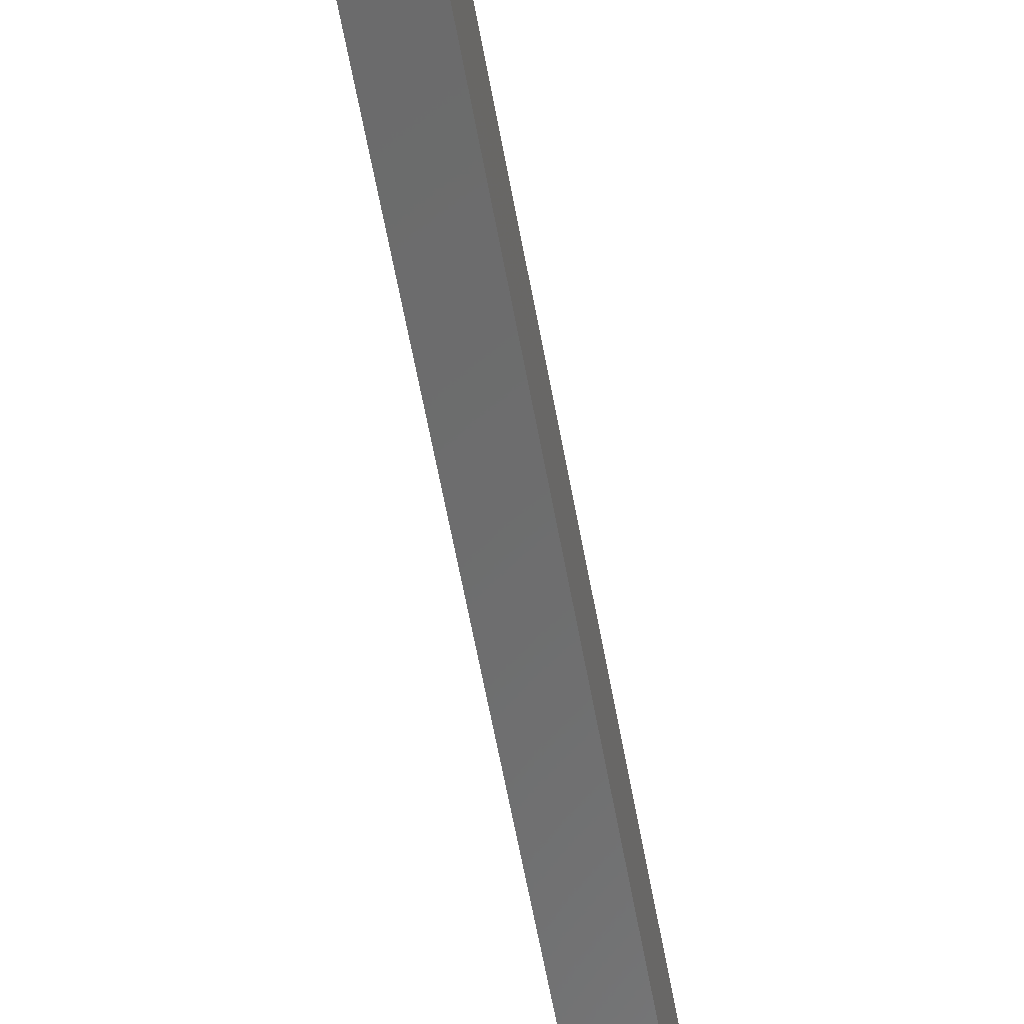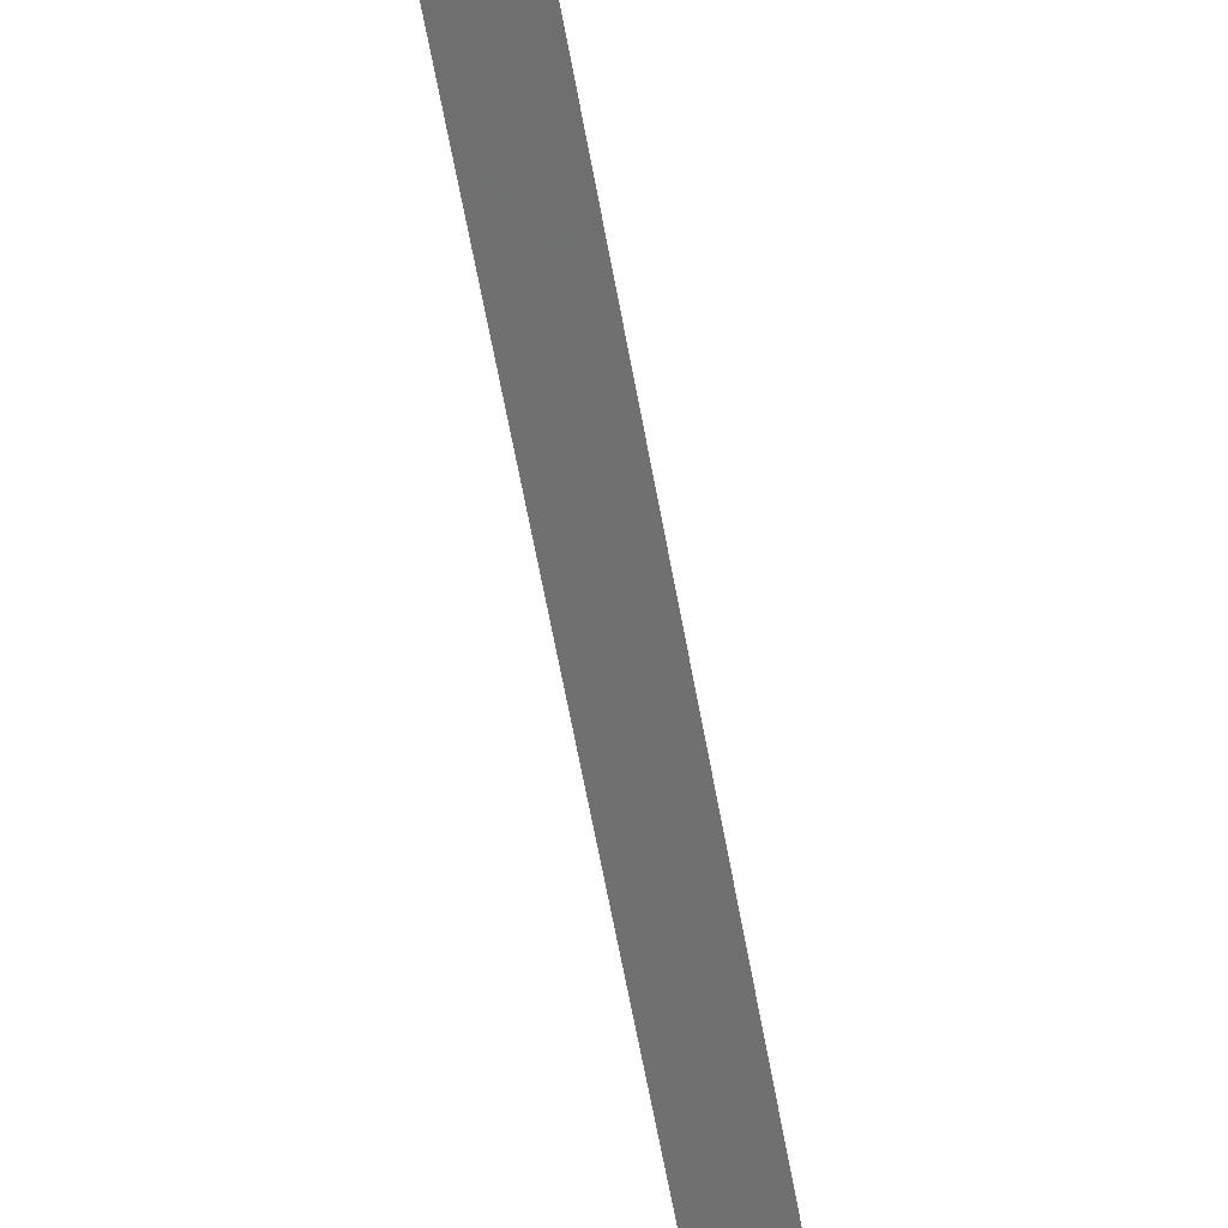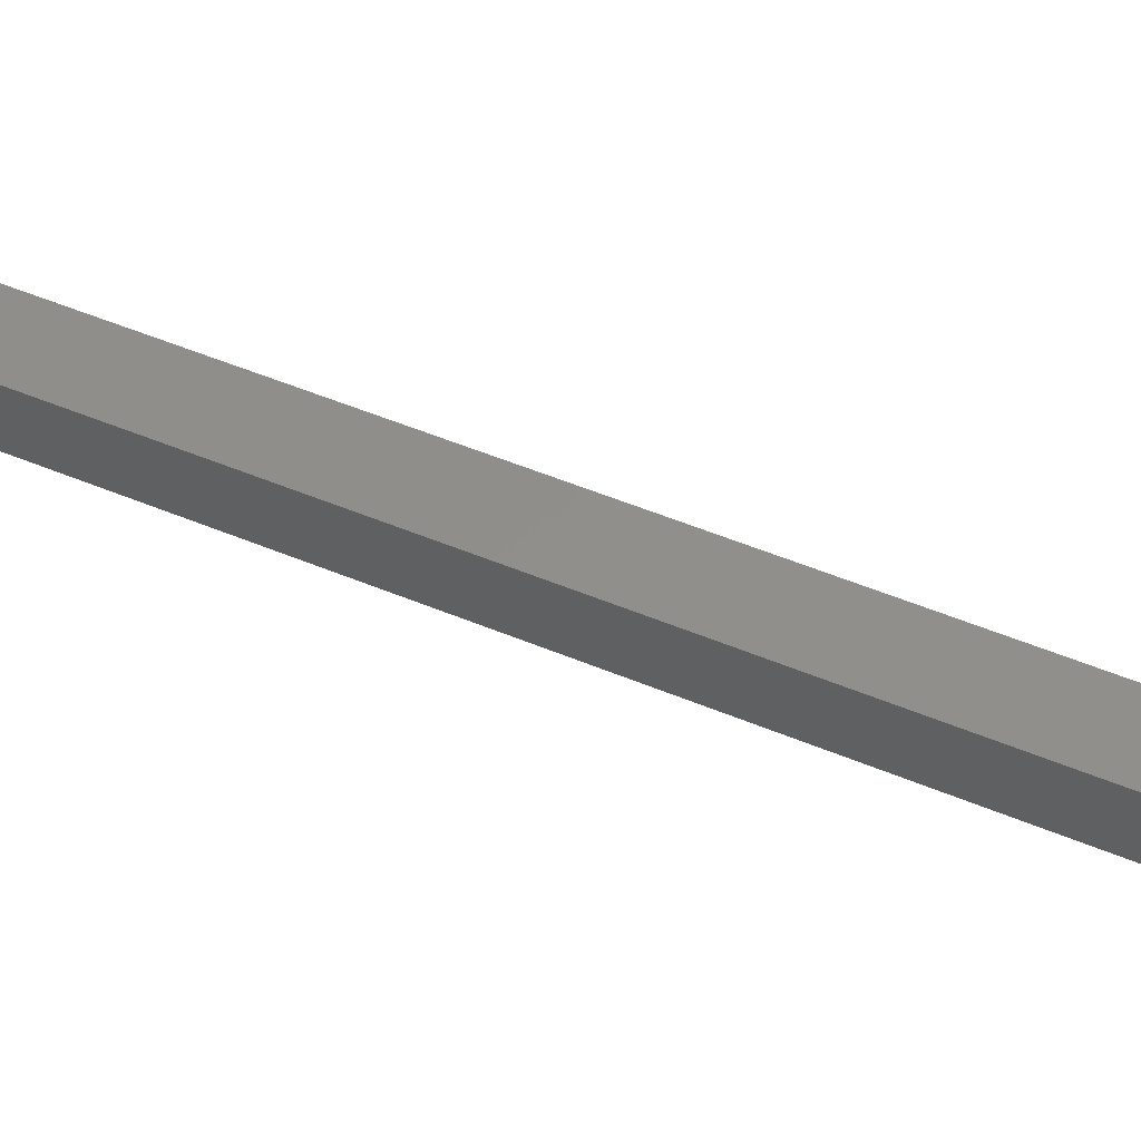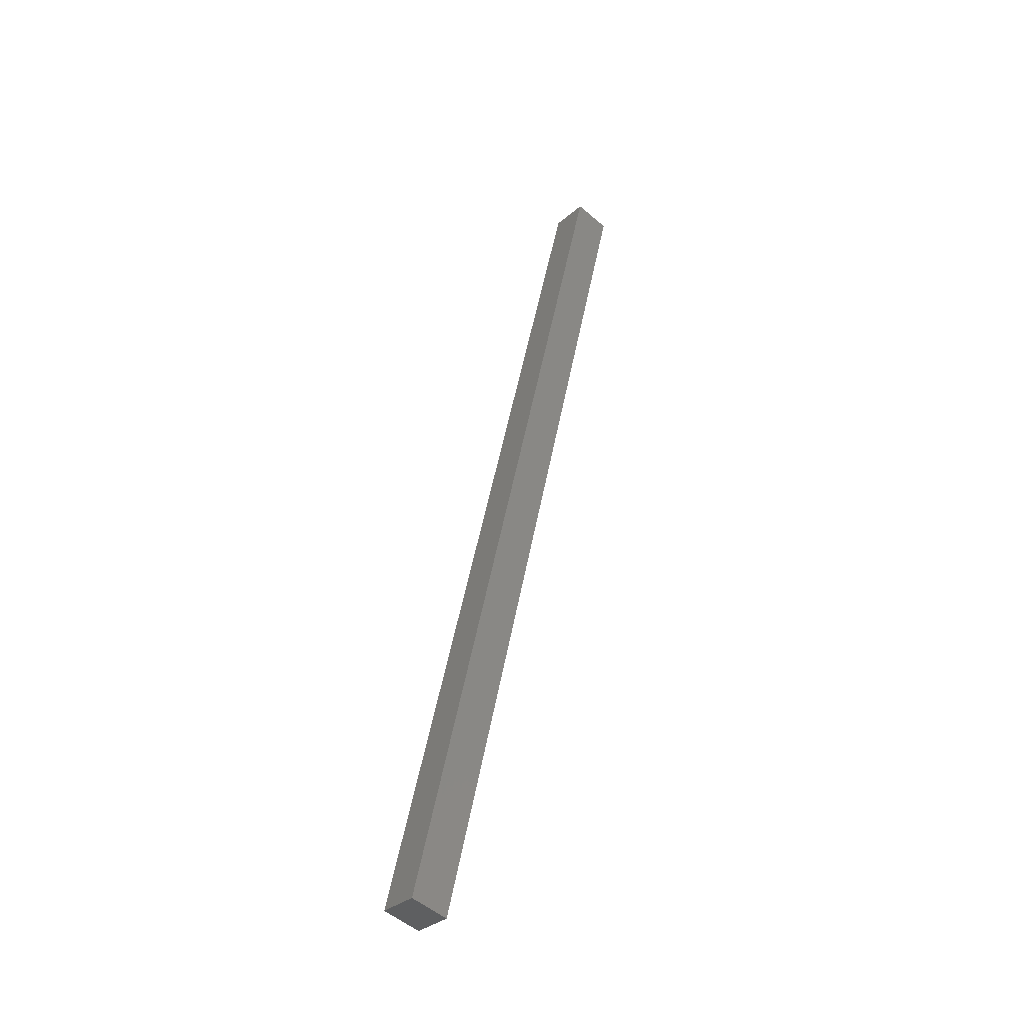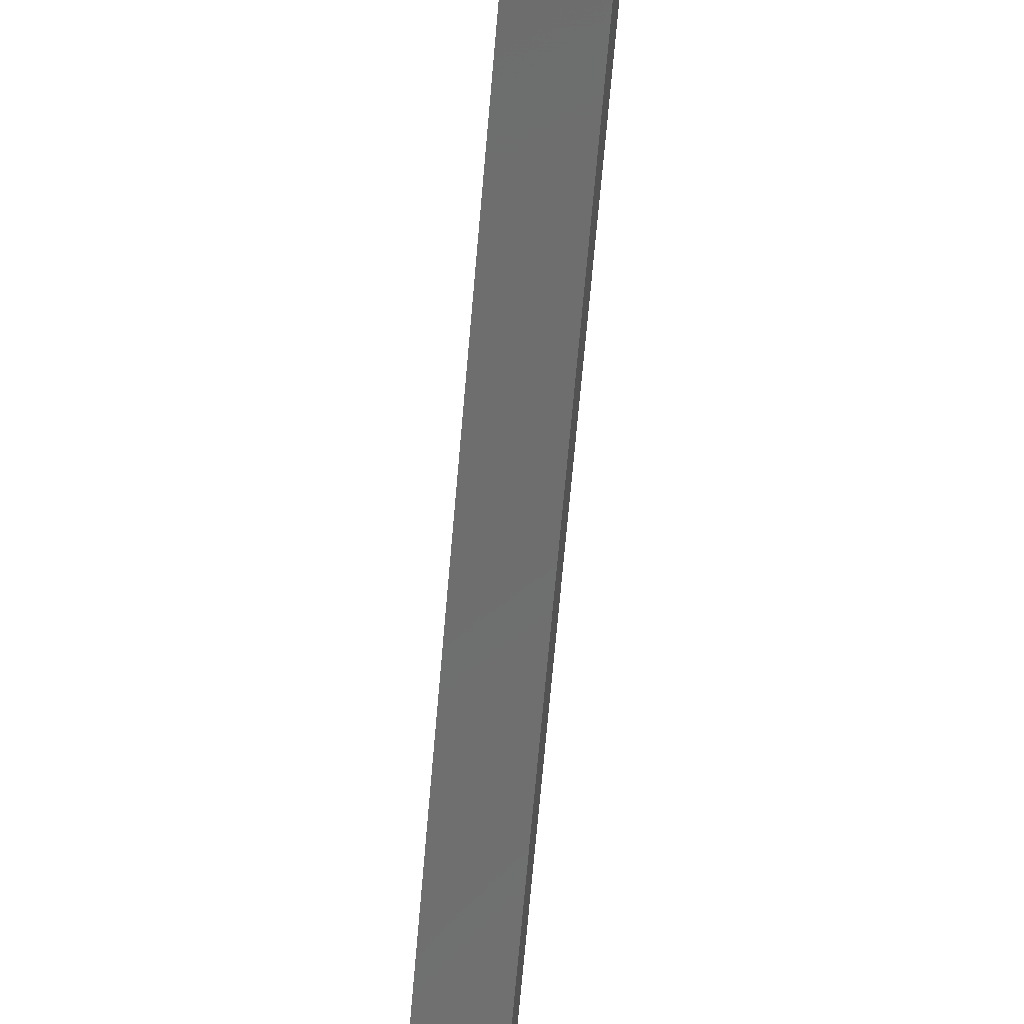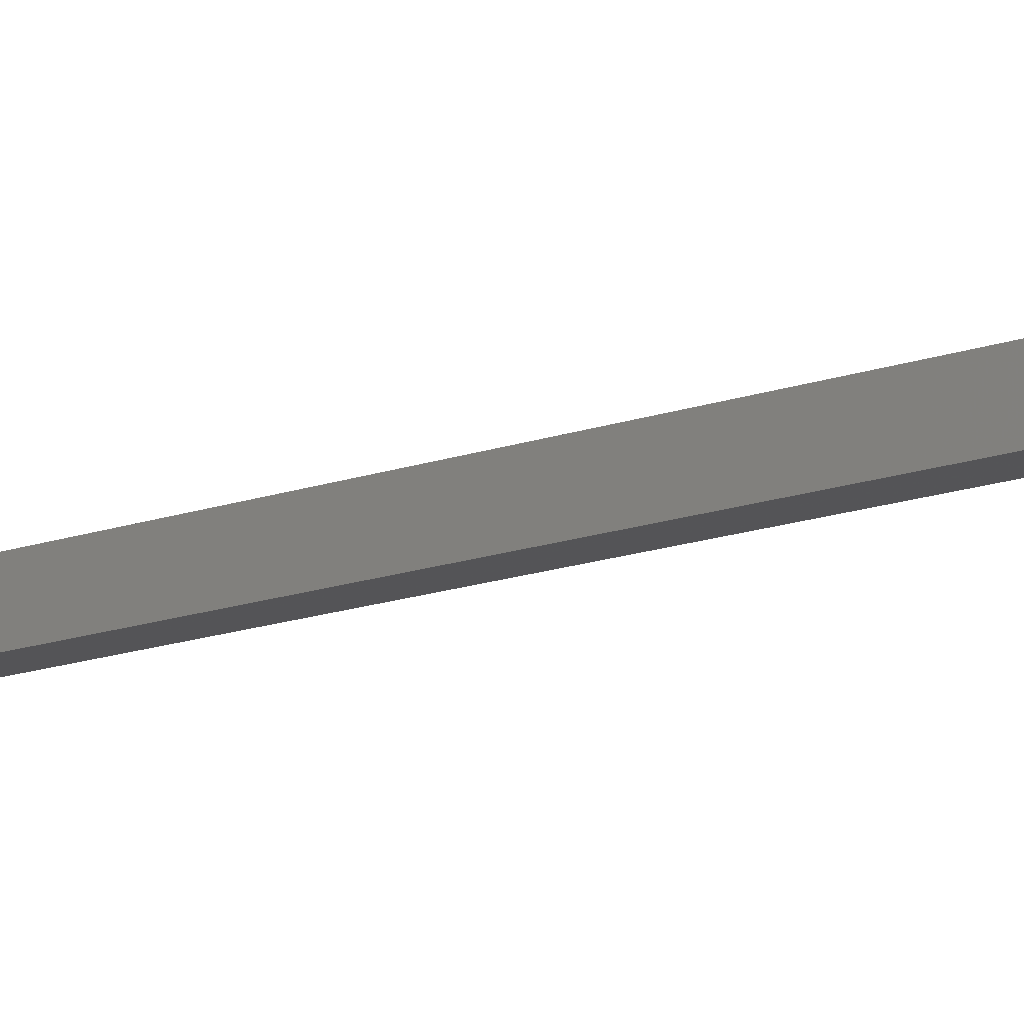
<metadata>
{"format":"stl","ext":"stl","renderer":"f3d","projection":"perspective","resolution":1024,"background":"white","views":[{"elev":-61.1,"azim":-156.6,"up":"+Y"},{"elev":-58.9,"azim":23.3,"up":"+Y"},{"elev":47.2,"azim":-49.6,"up":"+Y"},{"elev":-33.4,"azim":-33.8,"up":"+Z"},{"elev":-62.0,"azim":-171.4,"up":"+Y"},{"elev":-18.0,"azim":-47.6,"up":"+Y"}]}
</metadata>
<code>
# stl→obj: 8 verts, 12 faces
v 9356 834.9 5094
v 9495 851.2 5686
v 9353 859.8 5094
v 9492 876 5686
v 9378 862.6 5088
v 9380 837.8 5088
v 9517 878.8 5680
v 9520 854 5680
f 1 2 3
f 3 2 4
f 3 5 1
f 1 5 6
f 3 4 5
f 5 4 7
f 8 7 2
f 2 7 4
f 1 6 2
f 2 6 8
f 7 8 5
f 5 8 6

</code>
